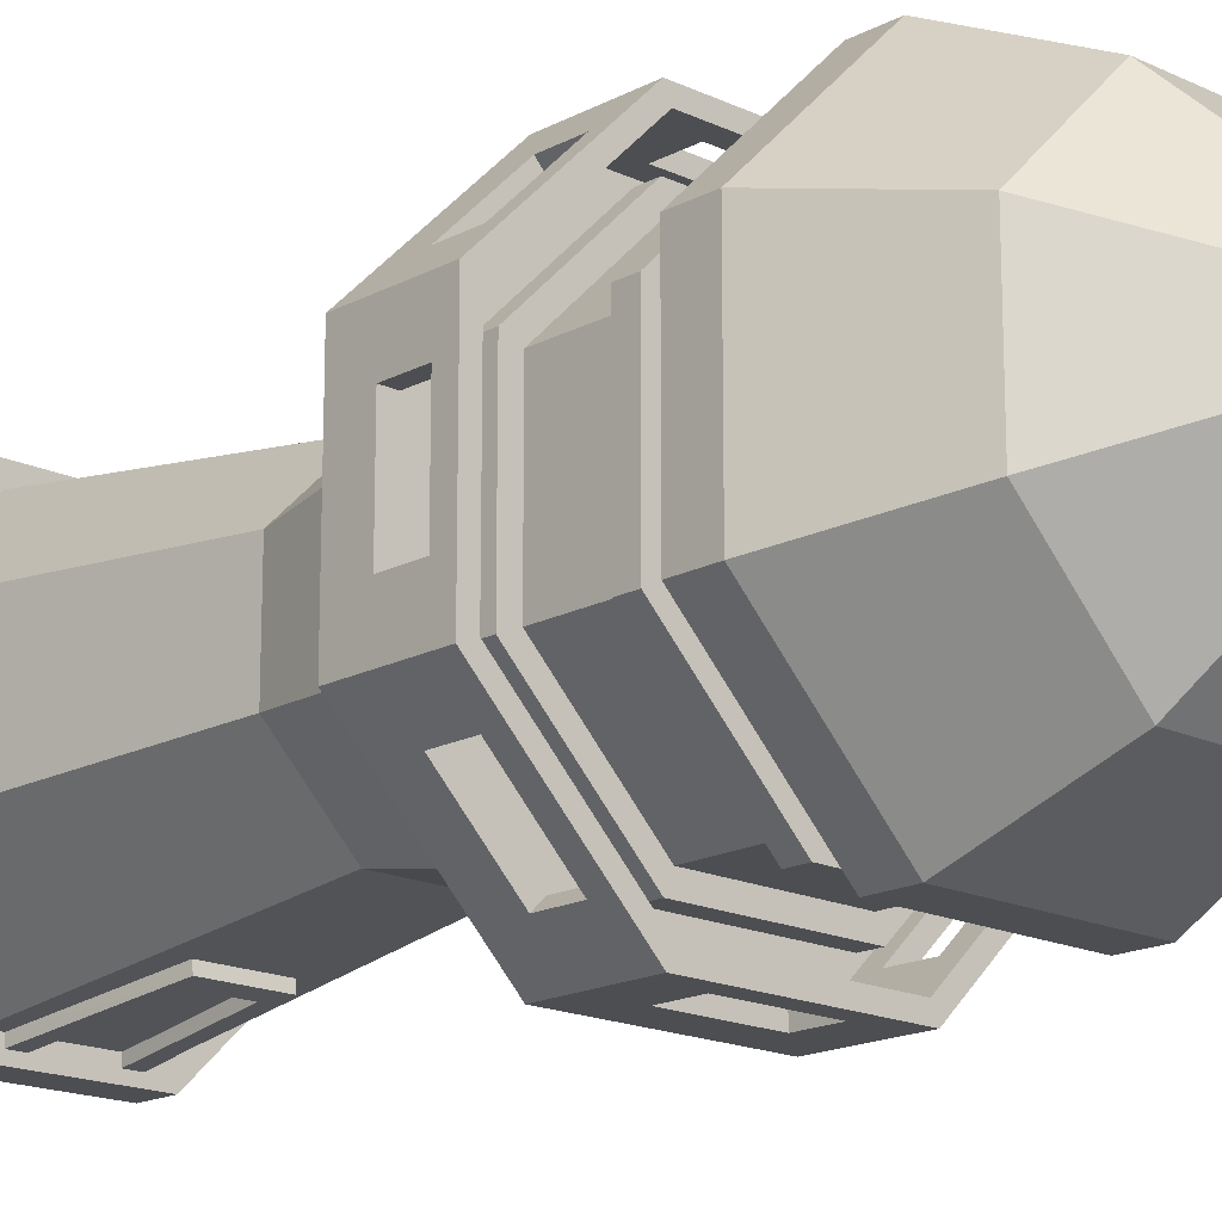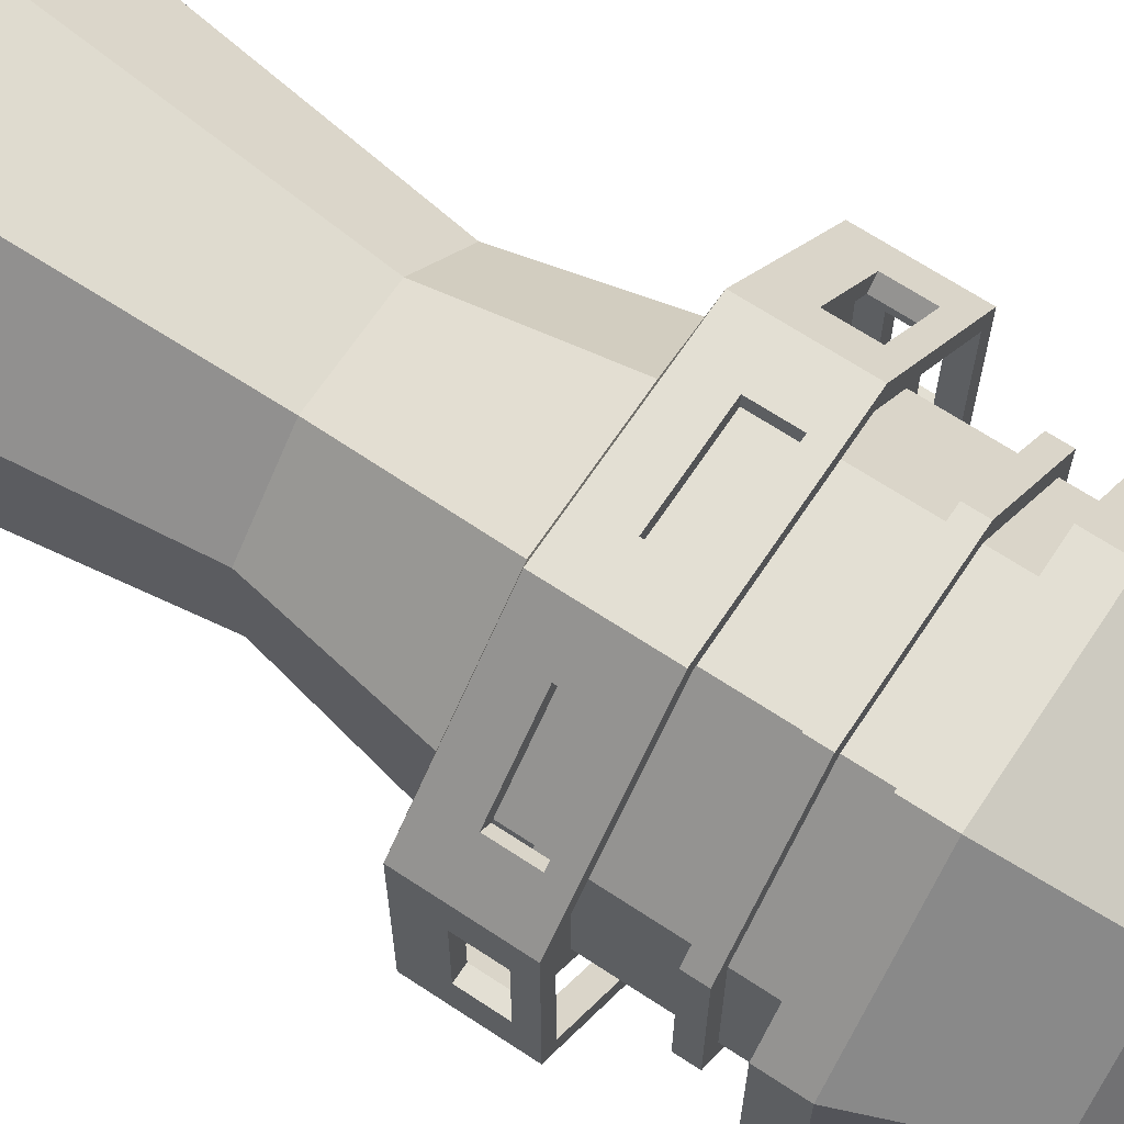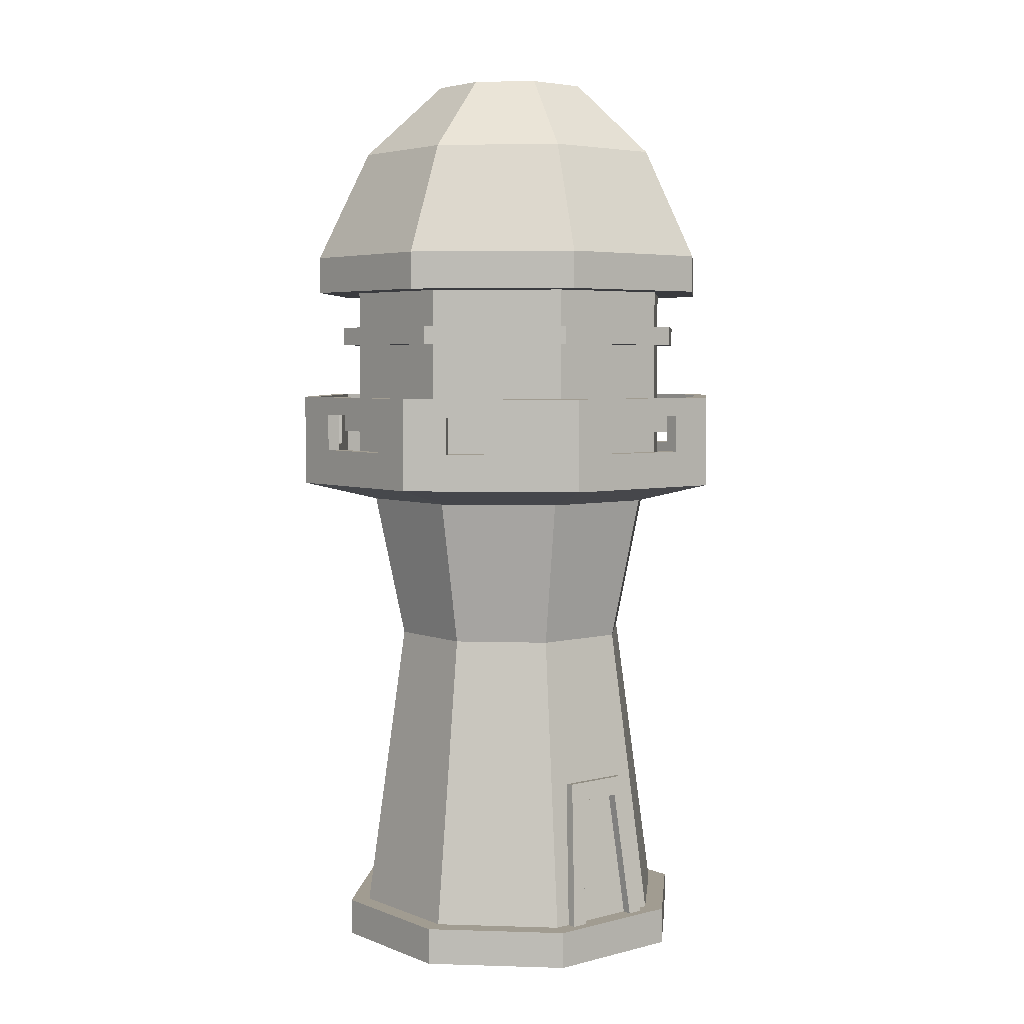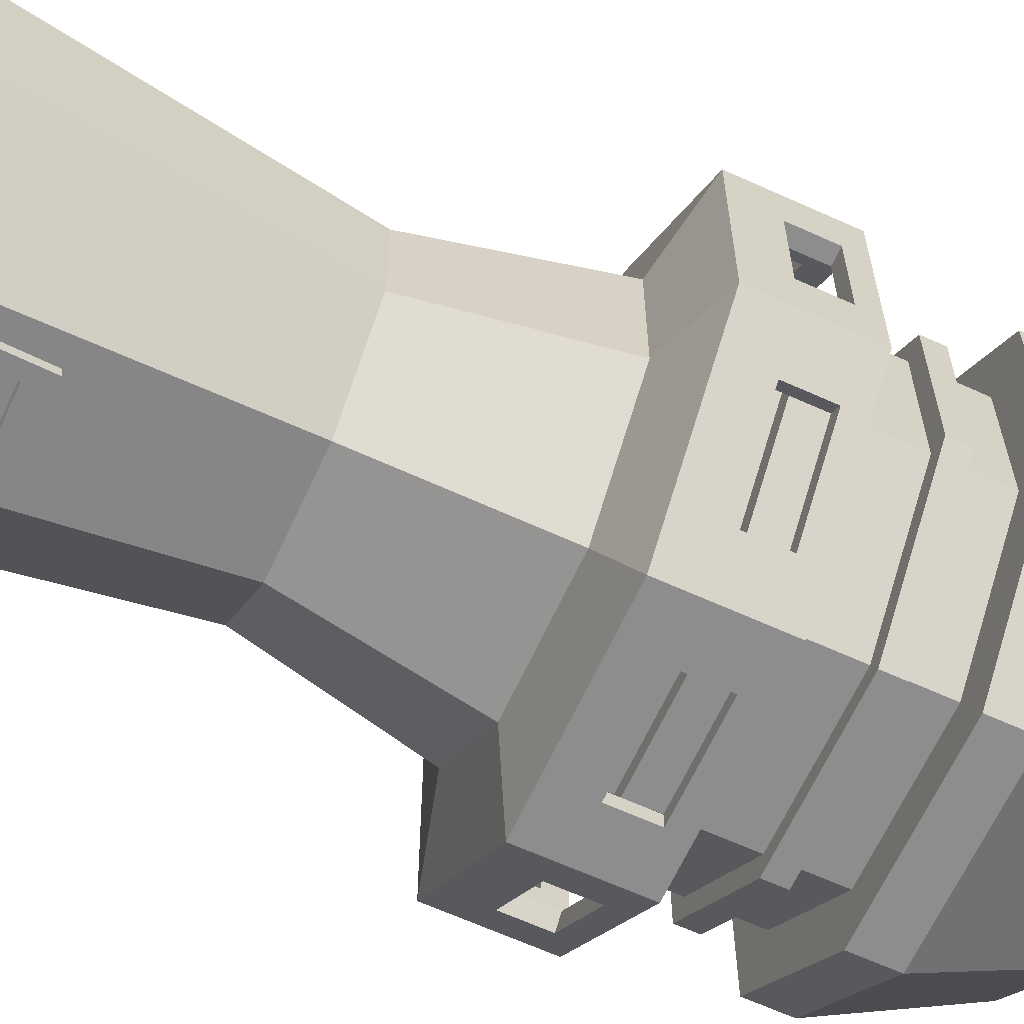
<metadata>
{"format":"obj","ext":"obj","renderer":"f3d","projection":"perspective","resolution":1024,"background":"white","views":[{"elev":-17.1,"azim":136.6,"up":"+Z"},{"elev":66.9,"azim":123.6,"up":"+Z"},{"elev":4.5,"azim":140.7,"up":"+Y"},{"elev":-64.6,"azim":65.4,"up":"+Z"}]}
</metadata>
<code>
v 0.2545 -2.139 -1.463
v 0.3394 -3.502 -1.639
v -1e-06 -3.502 -1.639
v -0.3394 -3.502 -1.639
v -0.2545 -2.139 -1.463
v 1.536 1.271 -0.6363
v 2.304 1.47 0.9545
v 1.536 1.271 0.6363
v 0.9545 1.47 -2.304
v 2.304 1.669 -0.9545
v 2.304 1.47 -0.9545
v -0.6363 1.271 -1.536
v 0.6363 1.271 -1.536
v -1.536 1.271 0.6363
v -2.304 1.47 -0.9545
v -1.536 1.271 -0.6363
v 0.6363 1.271 1.536
v -0.9545 1.47 2.304
v -0.6363 1.271 1.536
v 0.9545 1.47 2.304
v -0.9545 1.47 -2.304
v -2.304 1.47 0.9545
v -0.9545 1.669 -2.304
v -2.304 1.669 0.9545
v 2.304 1.669 0.9545
v 0.9545 1.669 -2.304
v -2.304 1.669 -0.9545
v -0.9545 1.669 2.304
v 0.9545 1.669 2.304
v -2.155 1.669 0.8927
v -2.155 1.669 -0.8927
v -2.155 1.866 0.4824
v -0.4824 2.268 2.304
v 0.9545 2.465 2.304
v -0.9545 2.465 2.304
v -1.183 1.866 -1.865
v -1.865 1.866 -1.183
v 1.288 1.866 1.971
v -0.8927 1.669 -2.155
v 0.4825 1.866 -2.155
v -0.4824 1.866 -2.155
v 2.304 1.866 -0.4825
v 0.8927 1.669 -2.155
v 1.183 1.866 -1.865
v 0.8927 2.465 -2.155
v 1.971 2.268 -1.288
v 0.9545 2.465 -2.304
v 2.304 2.465 -0.9545
v -1.708 3.658 0.7074
v -0.8842 3.658 2.135
v -2.135 3.658 0.8842
v 1.708 3.658 -0.7074
v 2.135 3.658 0.8842
v 1.708 3.658 0.7074
v -0.7074 3.658 -1.708
v 0.8842 3.658 -2.135
v 0.7074 3.658 -1.708
v -1.708 3.658 -0.7074
v -2.135 3.658 -0.8842
v -0.7074 3.658 1.708
v 0.8842 3.658 2.135
v 0.7074 3.658 1.708
v 2.135 3.658 -0.8842
v -0.8842 3.658 -2.135
v -0.7074 3.062 1.708
v -1.878 3.062 0.7781
v -1.708 3.062 0.7074
v 0.7074 3.26 1.708
v 1.878 3.26 0.7781
v 1.708 3.26 0.7074
v 1.708 2.067 -0.7074
v 1.878 2.067 0.7781
v 1.708 2.067 0.7074
v -1.708 2.266 0.7074
v -0.7781 2.266 1.878
v -0.7074 2.266 1.708
v 1.708 3.062 0.7074
v 0.7781 3.062 1.878
v 0.7074 3.062 1.708
v 0.7074 3.26 -1.708
v -0.7781 3.26 -1.878
v -0.7074 3.26 -1.708
v -1.708 2.067 0.7074
v -0.7781 2.067 1.878
v -1.878 2.067 0.7781
v 0.7074 2.266 1.708
v 1.878 2.266 0.7781
v 1.708 2.266 0.7074
v -0.7074 3.062 -1.708
v 0.7781 3.062 -1.878
v 0.7074 3.062 -1.708
v 0.7781 2.067 1.878
v 0.7074 2.067 1.708
v 0.7074 2.266 -1.708
v -0.7781 2.266 -1.878
v -0.7074 2.266 -1.708
v 1.708 3.26 -0.7074
v 0.7781 3.26 -1.878
v 0.7074 2.067 -1.708
v -0.7781 2.067 -1.878
v 0.7781 2.067 -1.878
v 1.878 3.062 -0.7781
v 1.708 3.062 -0.7074
v -1.708 3.26 -0.7074
v -1.878 3.26 0.7781
v -1.708 3.26 0.7074
v 1.708 2.266 -0.7074
v 0.7781 2.266 -1.878
v -1.878 2.266 0.7781
v -0.7781 3.062 1.878
v -1.878 2.067 -0.7781
v -1.878 3.062 -0.7781
v -0.7781 3.062 -1.878
v 1.878 2.266 -0.7781
v 1.878 2.067 -0.7781
v 1.878 3.26 -0.7781
v 0.7781 2.266 1.878
v 1.878 3.062 0.7781
v 0.7781 3.26 1.878
v -0.7781 3.26 1.878
v -1.878 2.266 -0.7781
v -1.878 3.26 -0.7781
v -0.7074 2.067 1.708
v -0.7074 3.26 1.708
v -0.7074 2.067 -1.708
v -1.708 2.266 -0.7074
v -1.708 3.062 -0.7074
v -1.708 2.067 -0.7074
v 0.7074 1.669 1.708
v 2.155 1.669 0.8927
v 1.708 1.669 0.7074
v 2.155 1.669 -0.8927
v 1.708 1.669 -0.7074
v 0.7074 1.669 -1.708
v -0.7074 1.669 -1.708
v -1.708 1.669 -0.7074
v -1.708 1.669 0.7074
v -0.8927 1.669 2.155
v -0.7074 1.669 1.708
v 0.8927 1.669 2.155
v -0.8927 2.465 2.155
v 0.8927 2.465 2.155
v -2.304 2.465 0.9545
v -2.155 2.465 -0.8927
v -2.155 2.465 0.8927
v -0.8927 2.465 -2.155
v -2.304 2.465 -0.9545
v -0.9545 2.465 -2.304
v 2.155 2.465 -0.8927
v 2.155 2.465 0.8927
v 2.304 2.465 0.9545
v -1.971 1.866 1.288
v -1.183 1.866 1.865
v -2.304 1.866 0.4824
v -2.304 1.866 -0.4825
v -0.4824 2.268 2.155
v -1.971 1.866 -1.288
v -1.288 1.866 -1.971
v 1.865 1.866 1.183
v -0.4824 1.866 -2.304
v 0.4825 1.866 -2.304
v 2.155 1.866 0.4824
v 2.155 1.866 -0.4825
v 1.865 2.268 -1.183
v 1.971 1.866 -1.288
v 1.865 1.866 -1.183
v -0.4824 2.268 -2.304
v 0.4825 2.268 -2.155
v -0.4824 2.268 -2.155
v 1.288 1.866 -1.971
v 2.304 1.866 0.4824
v -2.304 2.268 0.4824
v -2.155 2.268 0.4824
v 1.971 2.268 1.288
v 1.865 2.268 1.183
v -1.971 2.164 1.288
v -1.865 1.866 1.183
v -1.865 2.233 1.183
v -2.155 2.268 -0.4825
v 1.183 1.866 1.865
v -2.304 2.268 -0.4825
v -1.183 2.268 -1.865
v -1.865 2.268 -1.183
v 2.155 2.268 -0.4825
v 2.304 2.268 0.4824
v 2.155 2.268 0.4824
v -2.155 1.866 -0.4825
v -1.183 2.268 1.865
v -1.865 2.268 1.183
v -0.4824 1.866 2.304
v 0.4825 1.866 2.155
v -0.4824 1.866 2.155
v 0.4825 1.866 2.304
v -1.971 2.268 -1.288
v 0.4825 2.268 2.304
v 0.4825 2.268 2.155
v -1.288 2.268 1.971
v 0.4825 2.268 -2.304
v 2.304 2.268 -0.4825
v -1.288 1.866 1.971
v 1.288 2.268 1.971
v 1.183 2.268 1.865
v -1.288 2.268 -1.971
v -1.288 1.97 1.971
v 2.304 1.97 -0.4825
v 2.155 1.901 -0.4825
v 1.288 2.268 -1.971
v 1.183 2.268 -1.865
v 1.971 1.866 1.288
v -1.971 2.268 1.288
v 1.639 -3.502 0.6788
v 0.5091 -0.3198 1.229
v 0.6788 -3.502 1.639
v -0.5091 -0.3198 -1.229
v 0.5091 -0.3198 -1.229
v 0.6788 -3.502 -1.639
v 1.229 -0.3198 -0.5091
v 1.639 -3.502 -0.6788
v -1.639 -3.502 -0.6788
v -0.6788 -3.502 -1.639
v -0.6788 -3.502 1.639
v -1.229 -0.3198 0.5091
v -1.639 -3.502 0.6788
v 1.229 -0.3198 0.5091
v -0.3726 -1.937 -1.437
v -1.229 -0.3198 -0.5091
v -0.5091 -0.3198 1.229
v 0.8842 4.056 2.135
v -2.135 4.056 0.8842
v -1.601 5.249 -0.6632
v -2.135 4.056 -0.8842
v 2.135 4.056 -0.8842
v -0.8842 4.056 -2.135
v 2.135 4.056 0.8842
v 0.8842 4.056 -2.135
v -0.8842 4.056 2.135
v 1.601 5.249 -0.6632
v 0.8005 6.045 0.3316
v 1.601 5.249 0.6631
v -0.6631 5.249 1.601
v 0.6632 5.249 1.601
v -0.6631 5.249 -1.601
v -1.601 5.249 0.6631
v 0.6632 5.249 -1.601
v 0.3316 6.045 -0.8005
v -0.3316 6.045 -0.8005
v -0.8005 6.045 0.3316
v -0.8005 6.045 -0.3316
v 0.3316 6.045 0.8005
v -0.3316 6.045 0.8005
v 0.8005 6.045 -0.3316
v 0.3726 -1.937 -1.437
v 0.5091 -3.502 -1.639
v -0.5091 -3.502 -1.639
v 0.7612 -3.502 1.838
v -0.7612 -3.9 1.838
v 0.7612 -3.9 1.838
v -0.7612 -3.502 1.838
v -1.838 -3.9 0.7612
v -1.838 -3.502 0.7612
v -1.838 -3.9 -0.7612
v -1.838 -3.502 -0.7612
v -0.7612 -3.9 -1.838
v -0.7612 -3.502 -1.838
v -1e-06 -3.502 -1.838
v 0.7612 -3.502 -1.838
v 1.838 -3.9 -0.7612
v 0.7612 -3.9 -1.838
v 1.838 -3.502 -0.7612
v 1.838 -3.9 0.7612
v 1.838 -3.502 0.7612
v -0.3726 -1.924 -1.536
v 0.2545 -2.126 -1.562
v -0.2545 -2.126 -1.562
v 0.3726 -1.924 -1.536
v -0.3394 -3.502 -1.737
v 0.3394 -3.502 -1.737
v 0.5091 -3.502 -1.737
v -0.5091 -3.502 -1.737
f 211 212 213
f 214 13 215
f 216 217 218
f 219 214 220
f 221 222 223
f 211 217 224
f 225 214 215
f 219 222 226
f 221 212 227
f 222 16 226
f 212 19 227
f 224 17 212
f 215 6 217
f 214 16 12
f 227 14 222
f 217 8 224
f 53 228 61
f 229 230 231
f 56 232 63
f 59 233 64
f 50 229 51
f 63 234 53
f 56 233 235
f 51 231 59
f 61 236 50
f 237 238 239
f 228 240 236
f 228 239 241
f 235 237 232
f 231 242 233
f 236 243 229
f 234 237 239
f 233 244 235
f 245 246 247
f 244 246 245
f 230 247 248
f 240 249 250
f 239 249 241
f 244 251 237
f 230 246 242
f 240 247 243
f 211 224 212
f 214 12 13
f 216 215 217
f 219 226 214
f 221 227 222
f 211 218 217
f 215 216 252
f 216 253 252
f 254 220 225
f 215 252 225
f 225 220 214
f 219 223 222
f 221 213 212
f 222 14 16
f 212 17 19
f 224 8 17
f 215 13 6
f 214 226 16
f 227 19 14
f 217 6 8
f 53 234 228
f 229 243 230
f 56 235 232
f 59 231 233
f 50 236 229
f 63 232 234
f 56 64 233
f 51 229 231
f 61 228 236
f 237 251 238
f 228 241 240
f 228 234 239
f 235 244 237
f 231 230 242
f 236 240 243
f 234 232 237
f 233 242 244
f 247 250 251
f 249 238 251
f 251 245 247
f 246 248 247
f 250 249 251
f 244 242 246
f 230 243 247
f 240 241 249
f 239 238 249
f 244 245 251
f 230 248 246
f 240 250 247
f 255 256 257
f 258 259 256
f 260 261 259
f 262 263 261
f 264 265 263
f 266 267 268
f 269 270 267
f 271 257 270
f 261 267 270
f 213 258 255
f 223 258 221
f 223 262 260
f 220 262 219
f 4 265 264
f 218 266 216
f 218 271 269
f 213 271 211
f 272 273 274
f 253 216 266
f 225 275 272
f 254 276 4
f 4 274 5
f 2 273 277
f 2 278 253
f 253 275 252
f 254 272 279
f 5 273 1
f 255 258 256
f 258 260 259
f 260 262 261
f 262 264 263
f 268 263 265
f 265 266 268
f 266 269 267
f 269 271 270
f 271 255 257
f 270 257 256
f 256 259 261
f 261 263 268
f 268 267 261
f 270 256 261
f 213 221 258
f 223 260 258
f 223 219 262
f 220 264 262
f 264 220 254
f 4 3 265
f 264 254 4
f 218 269 266
f 218 211 271
f 213 255 271
f 276 279 274
f 275 278 273
f 278 277 273
f 274 279 272
f 275 273 272
f 266 265 2
f 2 253 266
f 265 3 2
f 225 252 275
f 254 279 276
f 4 276 274
f 2 1 273
f 2 277 278
f 253 278 275
f 254 225 272
f 5 274 273
f 1 2 3
f 3 4 5
f 5 1 3
f 97 54 70
f 82 57 80
f 106 58 104
f 68 60 124
f 70 62 68
f 80 52 97
f 104 55 82
f 124 49 106
f 139 83 137
f 76 67 74
f 136 125 135
f 126 89 96
f 134 71 133
f 94 103 107
f 131 93 129
f 88 79 86
f 129 123 139
f 86 65 76
f 137 128 136
f 74 127 126
f 135 99 134
f 96 91 94
f 133 73 131
f 107 77 88
f 97 52 54
f 82 55 57
f 106 49 58
f 68 62 60
f 70 54 62
f 80 57 52
f 104 58 55
f 124 60 49
f 139 123 83
f 76 65 67
f 136 128 125
f 126 127 89
f 134 99 71
f 94 91 103
f 131 73 93
f 88 77 79
f 129 93 123
f 86 79 65
f 137 83 128
f 74 67 127
f 135 125 99
f 96 89 91
f 133 71 73
f 107 103 77
f 6 7 8
f 9 10 11
f 12 9 13
f 14 15 16
f 17 18 19
f 17 7 20
f 13 11 6
f 12 15 21
f 19 22 14
f 15 23 21
f 18 24 22
f 11 25 7
f 21 26 9
f 22 27 15
f 20 28 18
f 7 29 20
f 30 31 32
f 33 34 35
f 31 36 37
f 29 38 34
f 39 40 41
f 10 42 25
f 43 44 45
f 46 47 48
f 49 50 51
f 52 53 54
f 55 56 57
f 58 51 59
f 60 61 50
f 54 61 62
f 57 63 52
f 55 59 64
f 65 66 67
f 68 69 70
f 71 72 73
f 74 75 76
f 77 78 79
f 80 81 82
f 83 84 85
f 86 87 88
f 89 90 91
f 73 92 93
f 94 95 96
f 97 98 80
f 99 100 101
f 91 102 103
f 104 105 106
f 107 108 94
f 84 109 85
f 110 105 66
f 111 95 100
f 112 81 113
f 101 114 115
f 90 116 102
f 72 117 92
f 118 119 78
f 92 75 84
f 78 120 110
f 85 121 111
f 66 122 112
f 100 108 101
f 113 98 90
f 115 87 72
f 102 69 118
f 88 114 107
f 123 92 84
f 106 120 124
f 103 118 77
f 76 117 86
f 125 111 100
f 70 116 97
f 65 78 110
f 96 121 126
f 124 119 68
f 127 113 89
f 128 85 111
f 82 122 104
f 126 109 74
f 71 101 115
f 67 112 127
f 129 130 131
f 131 132 133
f 134 132 43
f 135 43 39
f 135 31 136
f 136 30 137
f 137 138 139
f 139 140 129
f 141 34 142
f 141 143 35
f 144 143 145
f 146 147 144
f 45 148 146
f 149 47 45
f 150 48 149
f 150 34 151
f 24 28 152
f 138 30 153
f 27 154 155
f 156 141 142
f 23 157 158
f 130 140 159
f 26 160 161
f 132 162 163
f 164 165 166
f 167 168 169
f 168 45 169
f 170 10 26
f 171 163 162
f 32 172 173
f 159 174 175
f 176 177 178
f 145 179 144
f 38 159 180
f 181 143 147
f 161 41 40
f 174 25 151
f 182 146 183
f 184 185 186
f 167 148 47
f 173 181 179
f 155 32 187
f 188 189 145
f 190 191 192
f 41 167 169
f 193 28 29
f 194 147 148
f 186 150 149
f 191 195 196
f 197 189 188
f 166 132 149
f 37 194 183
f 33 192 156
f 165 44 166
f 198 40 168
f 192 140 138
f 199 48 151
f 177 200 153
f 175 201 202
f 185 162 186
f 143 197 35
f 201 180 202
f 150 202 142
f 203 36 182
f 204 197 188
f 181 187 179
f 194 182 183
f 205 184 206
f 196 33 156
f 158 37 36
f 207 164 208
f 170 208 44
f 6 11 7
f 9 26 10
f 12 21 9
f 14 22 15
f 17 20 18
f 17 8 7
f 13 9 11
f 12 16 15
f 19 18 22
f 15 27 23
f 18 28 24
f 11 10 25
f 21 23 26
f 22 24 27
f 20 29 28
f 7 25 29
f 31 144 187
f 144 179 187
f 173 145 30
f 31 187 32
f 32 173 30
f 35 28 190
f 33 195 34
f 35 190 33
f 31 39 36
f 29 25 209
f 38 201 34
f 29 209 38
f 39 43 40
f 171 25 42
f 10 205 42
f 43 132 166
f 44 208 45
f 43 166 44
f 48 10 165
f 46 207 47
f 48 165 46
f 49 60 50
f 52 63 53
f 55 64 56
f 58 49 51
f 60 62 61
f 54 53 61
f 57 56 63
f 55 58 59
f 65 110 66
f 68 119 69
f 71 115 72
f 74 109 75
f 77 118 78
f 80 98 81
f 83 123 84
f 86 117 87
f 89 113 90
f 73 72 92
f 94 108 95
f 97 116 98
f 99 125 100
f 91 90 102
f 104 122 105
f 107 114 108
f 84 75 109
f 110 120 105
f 111 121 95
f 112 122 81
f 101 108 114
f 90 98 116
f 72 87 117
f 118 69 119
f 92 117 75
f 78 119 120
f 85 109 121
f 66 105 122
f 100 95 108
f 113 81 98
f 115 114 87
f 102 116 69
f 88 87 114
f 123 93 92
f 106 105 120
f 103 102 118
f 76 75 117
f 125 128 111
f 70 69 116
f 65 79 78
f 96 95 121
f 124 120 119
f 127 112 113
f 128 83 85
f 82 81 122
f 126 121 109
f 71 99 101
f 67 66 112
f 129 140 130
f 131 130 132
f 134 133 132
f 135 134 43
f 135 39 31
f 136 31 30
f 137 30 138
f 139 138 140
f 141 35 34
f 141 145 143
f 144 147 143
f 146 148 147
f 45 47 148
f 149 48 47
f 150 151 48
f 150 142 34
f 28 204 200
f 152 176 24
f 28 200 152
f 176 143 24
f 30 145 178
f 30 178 177
f 188 141 153
f 30 177 153
f 153 141 138
f 24 143 172
f 24 172 154
f 181 147 155
f 24 154 27
f 155 147 27
f 142 140 191
f 196 156 142
f 142 191 196
f 23 27 157
f 140 142 202
f 140 202 180
f 175 150 130
f 140 180 159
f 159 175 130
f 26 23 160
f 132 130 162
f 163 206 132
f 164 46 165
f 167 198 168
f 168 40 45
f 146 39 41
f 146 41 169
f 40 43 45
f 146 169 45
f 26 47 207
f 170 165 10
f 26 207 170
f 171 42 163
f 32 154 172
f 159 209 174
f 178 189 210
f 176 152 177
f 178 210 176
f 145 173 179
f 38 209 159
f 181 172 143
f 161 160 41
f 151 34 201
f 174 209 25
f 151 201 174
f 182 36 39
f 144 31 37
f 144 37 183
f 182 39 146
f 144 183 146
f 184 199 185
f 26 161 198
f 167 160 23
f 47 26 198
f 167 23 148
f 47 198 167
f 173 172 181
f 155 154 32
f 145 141 188
f 189 178 145
f 190 193 191
f 41 160 167
f 29 34 195
f 193 190 28
f 29 195 193
f 23 158 203
f 194 157 27
f 148 23 203
f 194 27 147
f 148 203 194
f 186 162 150
f 149 132 206
f 149 206 184
f 162 130 150
f 149 184 186
f 191 193 195
f 197 210 189
f 149 45 208
f 164 166 149
f 149 208 164
f 37 157 194
f 33 190 192
f 165 170 44
f 198 161 40
f 138 141 192
f 192 191 140
f 141 156 192
f 25 171 185
f 199 205 48
f 151 25 185
f 205 10 48
f 151 185 199
f 177 152 200
f 175 174 201
f 185 171 162
f 143 176 210
f 197 204 35
f 143 210 197
f 204 28 35
f 201 38 180
f 150 175 202
f 203 158 36
f 188 153 204
f 200 204 153
f 181 155 187
f 194 203 182
f 206 163 42
f 42 205 206
f 199 184 205
f 196 195 33
f 158 157 37
f 207 46 164
f 170 207 208

</code>
